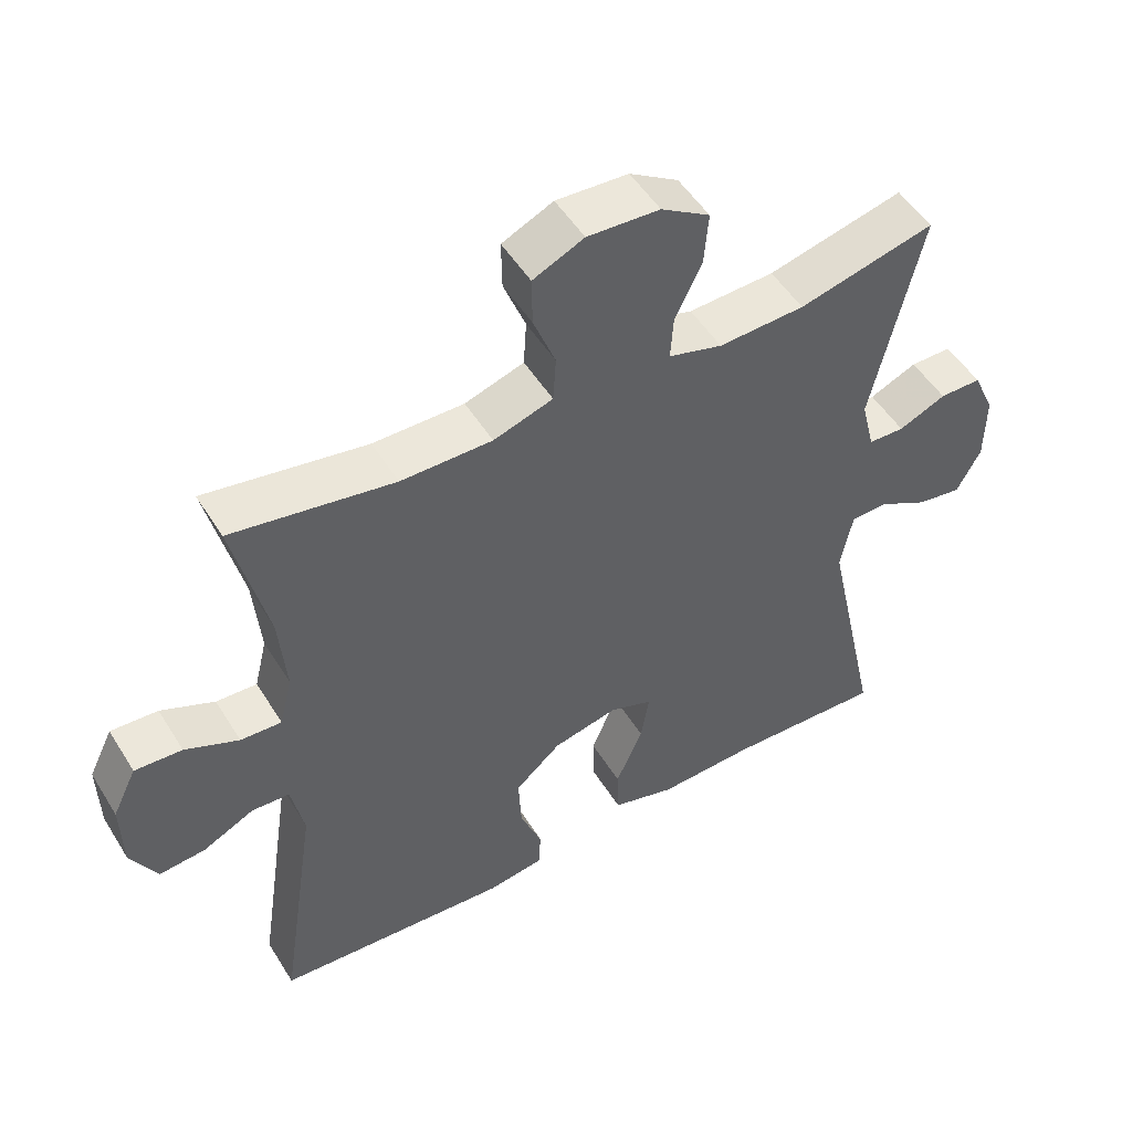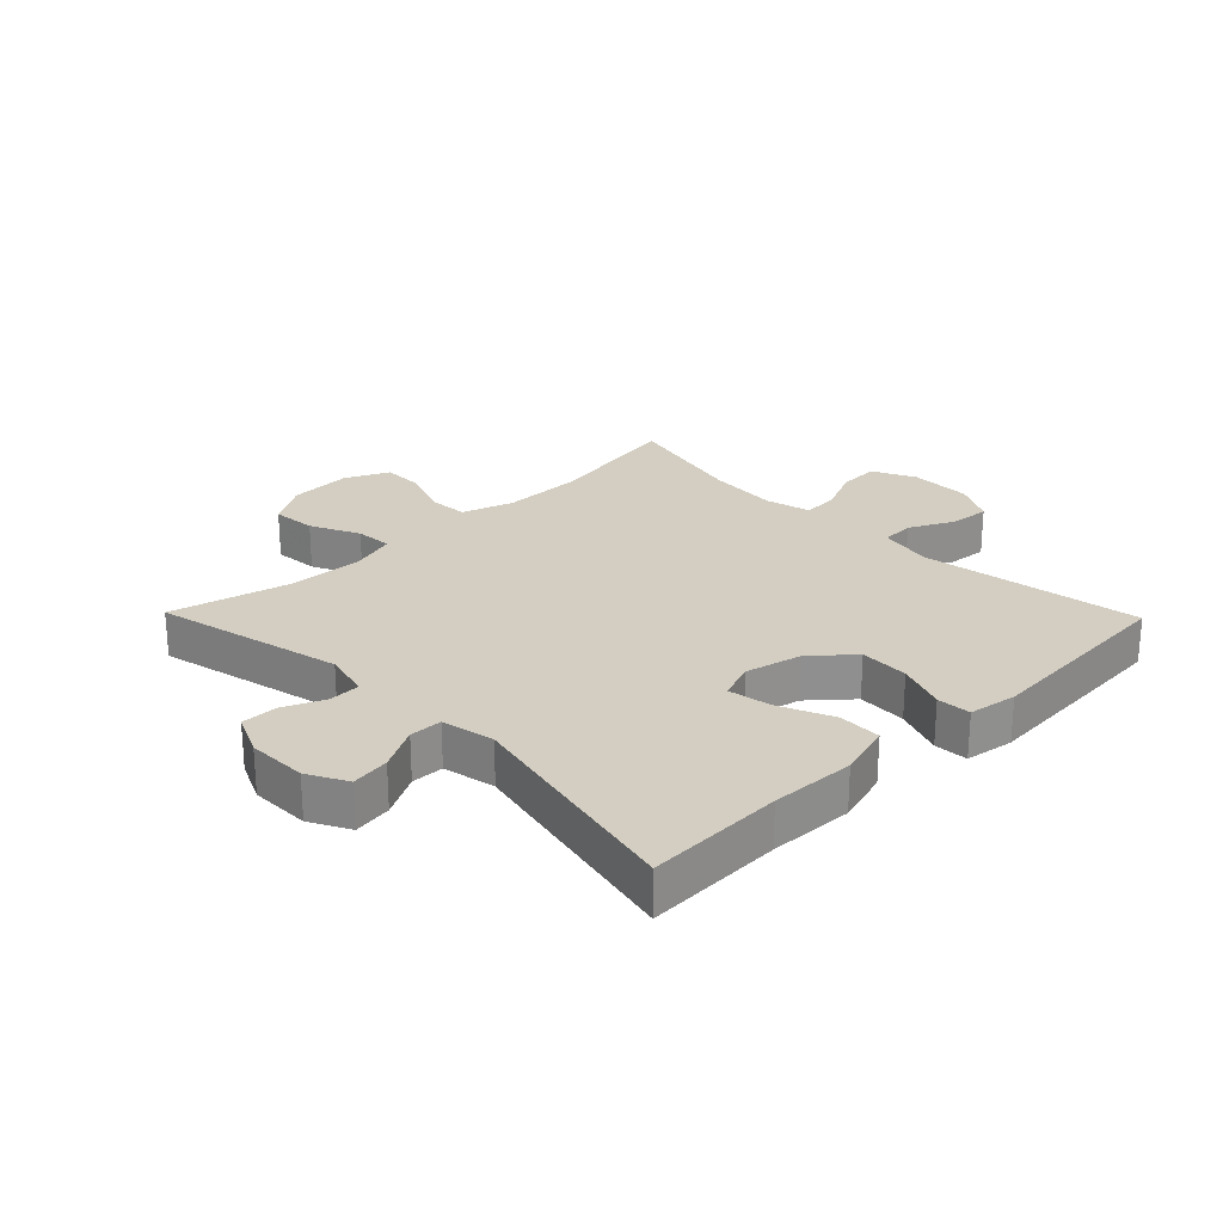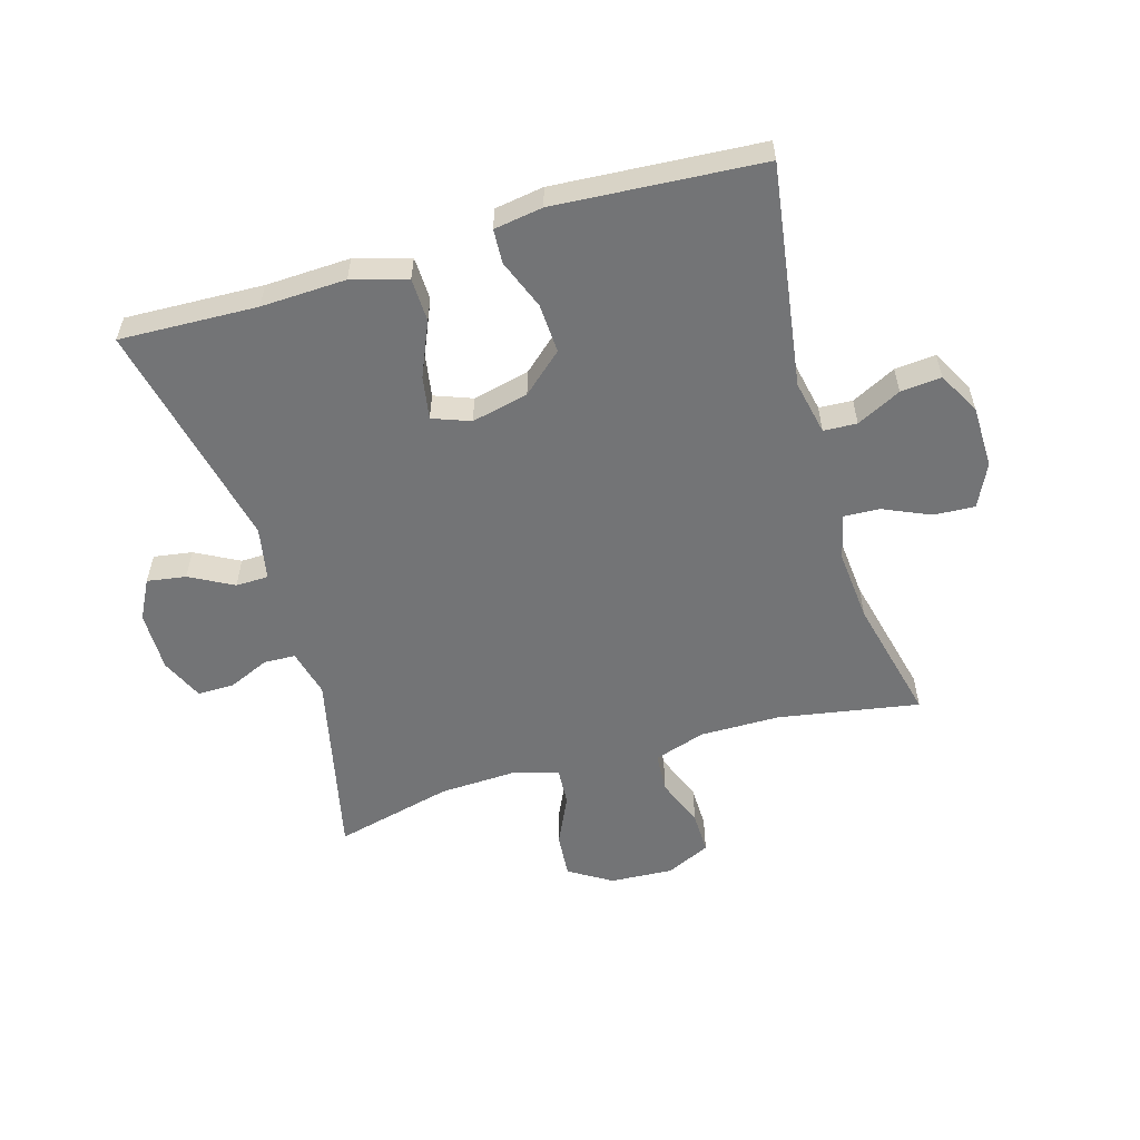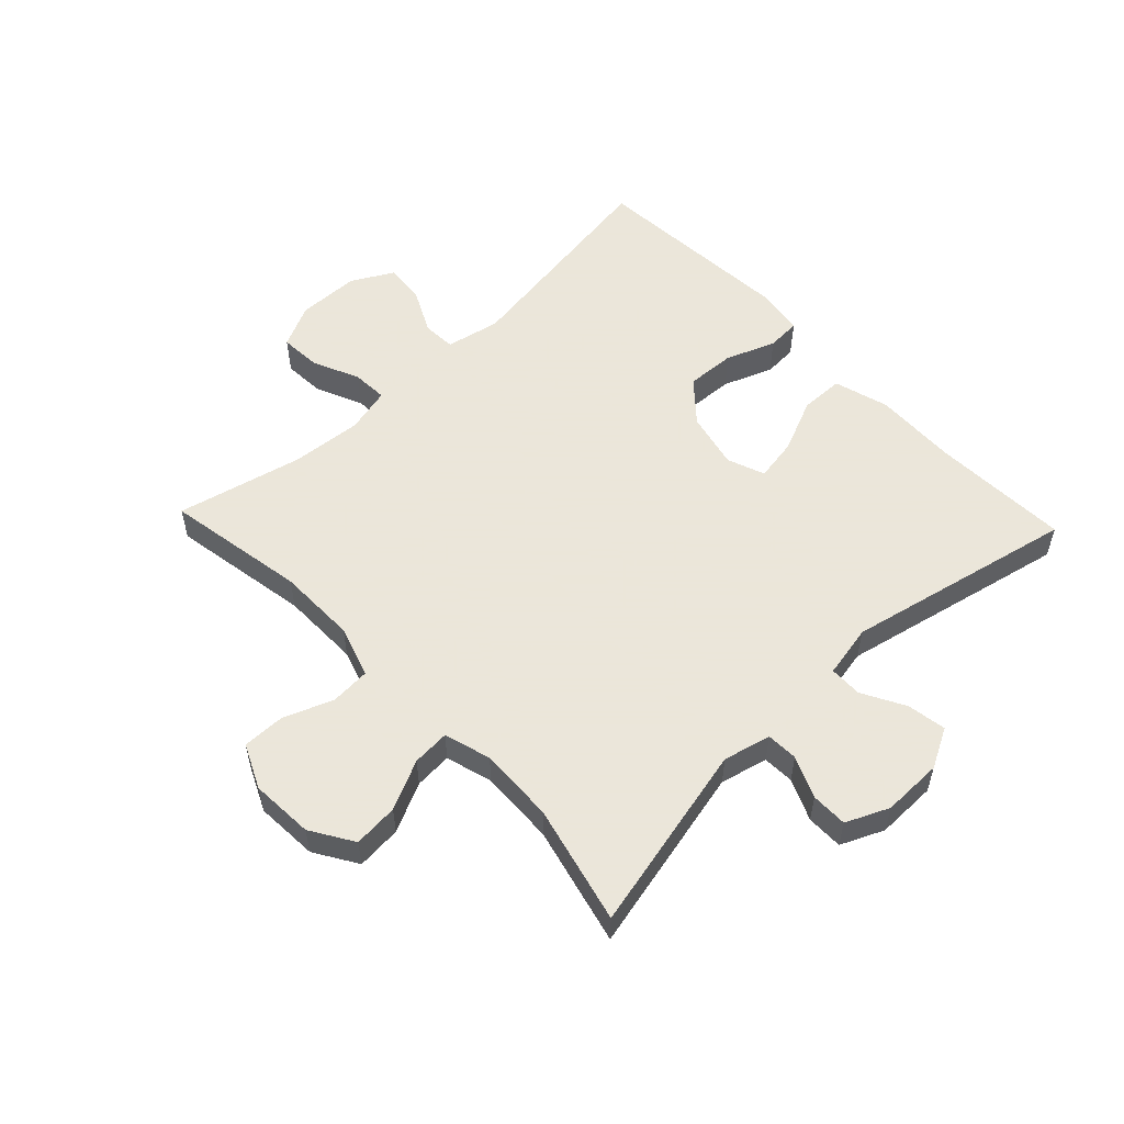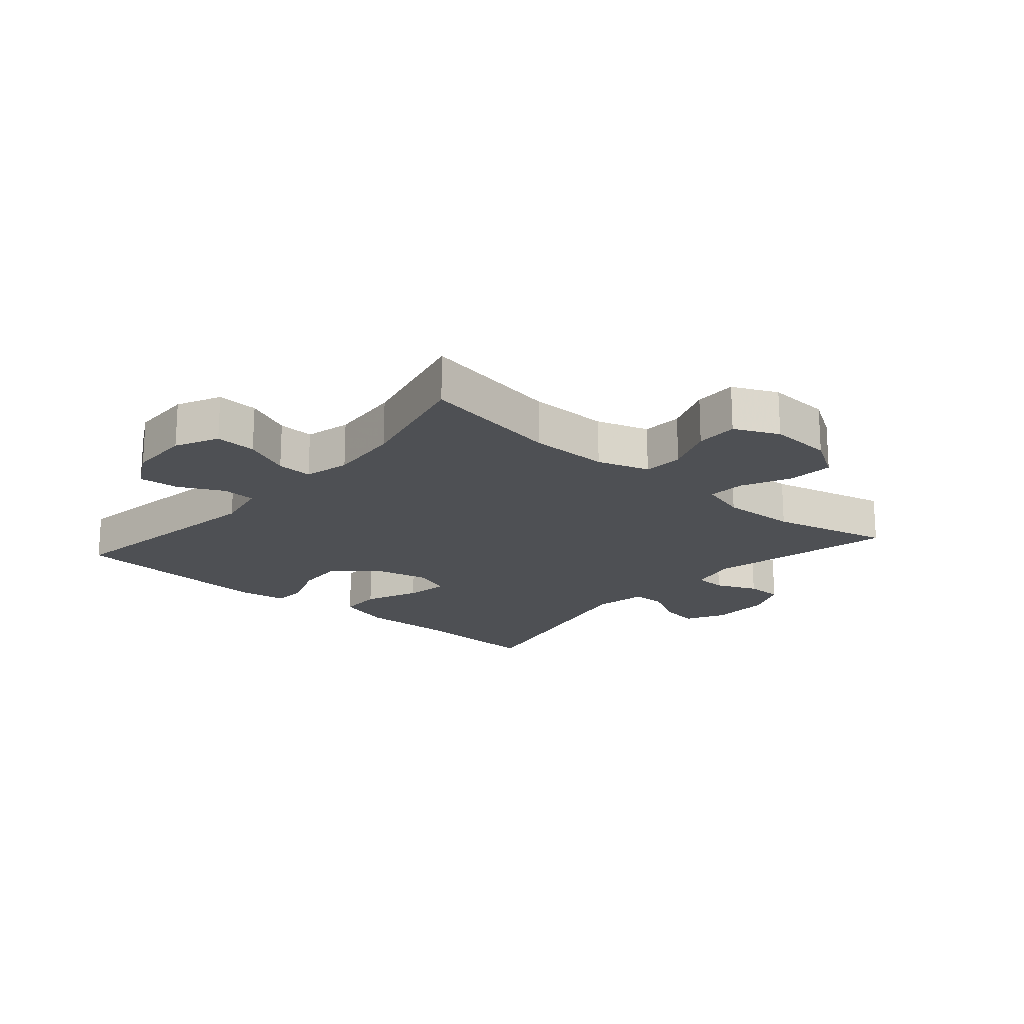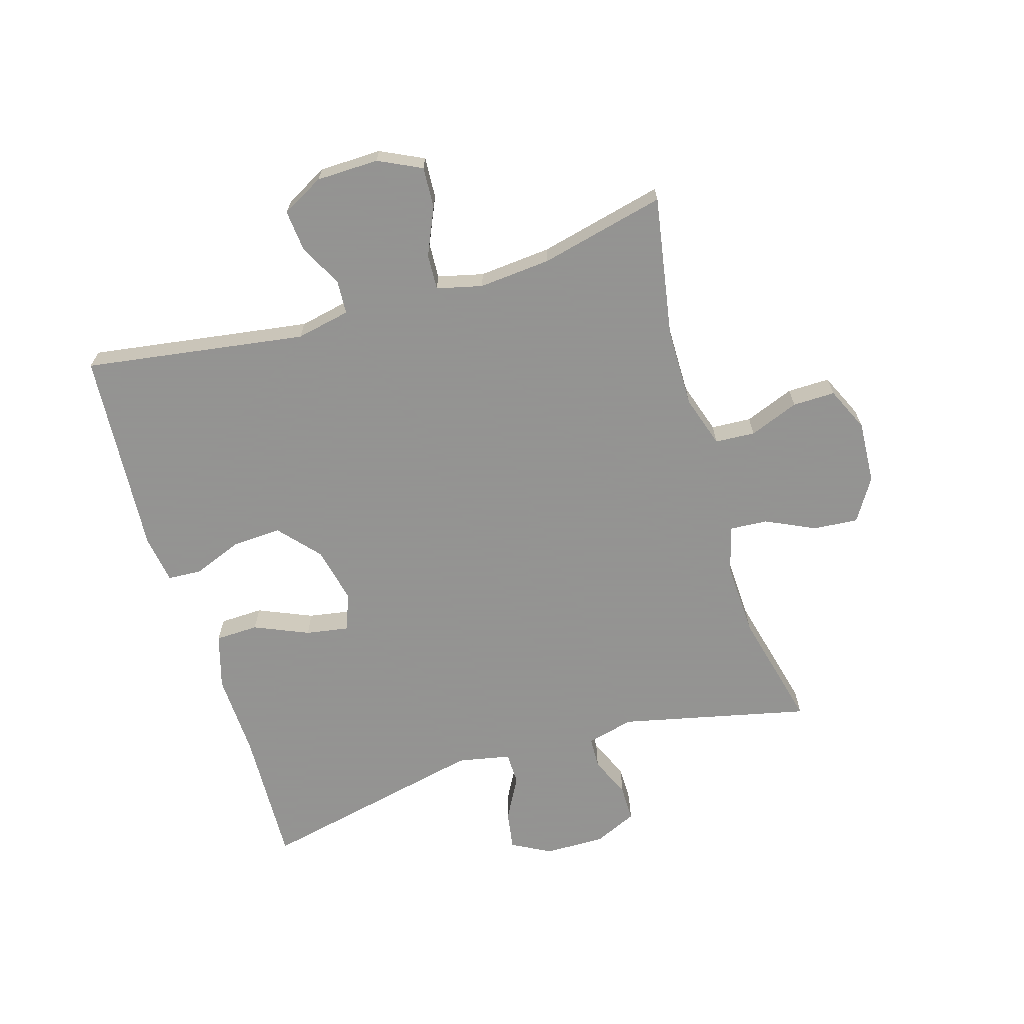
<metadata>
{"format":"obj","ext":"obj","renderer":"f3d","projection":"perspective","resolution":1024,"background":"white","views":[{"elev":50.9,"azim":-30.9,"up":"+Z"},{"elev":24.9,"azim":135.8,"up":"+Y"},{"elev":-56.1,"azim":-163.5,"up":"+Y"},{"elev":55.0,"azim":46.5,"up":"+Y"},{"elev":-19.0,"azim":-40.9,"up":"+Y"},{"elev":-66.9,"azim":-73.2,"up":"+Y"}]}
</metadata>
<code>
v -0.5 0.07 -0.5
v -0.446 0.07 -0.141
v -0.464 0.07 -0.053
v -0.518 0.07 -0.05
v -0.59 0.07 -0.086
v -0.656 0.07 -0.092
v -0.693 0.07 -0.024
v -0.695 0.07 0.077
v -0.661 0.07 0.147
v -0.594 0.07 0.143
v -0.518 0.07 0.109
v -0.46 0.07 0.106
v -0.442 0.07 0.18
v -0.452 0.07 0.297
v -0.5 0.07 0.5
v -0.271 0.07 0.46
v -0.142 0.07 0.459
v -0.058 0.07 0.486
v -0.054 0.07 0.551
v -0.085 0.07 0.631
v -0.086 0.07 0.7
v -0.014 0.07 0.733
v 0.088 0.07 0.727
v 0.157 0.07 0.684
v 0.151 0.07 0.611
v 0.113 0.07 0.531
v 0.109 0.07 0.47
v 0.185 0.07 0.448
v 0.307 0.07 0.453
v 0.5 0.07 0.5
v 0.43 0.07 0.193
v 0.449 0.07 0.116
v 0.5 0.07 0.114
v 0.567 0.07 0.143
v 0.626 0.07 0.143
v 0.657 0.07 0.074
v 0.656 0.07 -0.024
v 0.622 0.07 -0.088
v 0.559 0.07 -0.078
v 0.489 0.07 -0.04
v 0.436 0.07 -0.041
v 0.419 0.07 -0.127
v 0.5 0.07 -0.5
v 0.277 0.07 -0.491
v 0.14 0.07 -0.496
v 0.051 0.07 -0.47
v 0.049 0.07 -0.4
v 0.087 0.07 -0.312
v 0.099 0.07 -0.242
v 0.038 0.07 -0.219
v -0.054 0.07 -0.24
v -0.119 0.07 -0.297
v -0.115 0.07 -0.377
v -0.084 0.07 -0.457
v -0.087 0.07 -0.512
v -0.166 0.07 -0.524
v -0.5 0 -0.5
v -0.446 0 -0.141
v -0.464 0 -0.053
v -0.518 0 -0.05
v -0.59 0 -0.086
v -0.656 0 -0.092
v -0.693 0 -0.024
v -0.695 0 0.077
v -0.661 0 0.147
v -0.594 0 0.143
v -0.518 0 0.109
v -0.46 0 0.106
v -0.442 0 0.18
v -0.452 0 0.297
v -0.5 0 0.5
v -0.271 0 0.46
v -0.142 0 0.459
v -0.058 0 0.486
v -0.054 0 0.551
v -0.085 0 0.631
v -0.086 0 0.7
v -0.014 0 0.733
v 0.088 0 0.727
v 0.157 0 0.684
v 0.151 0 0.611
v 0.113 0 0.531
v 0.109 0 0.47
v 0.185 0 0.448
v 0.307 0 0.453
v 0.5 0 0.5
v 0.43 0 0.193
v 0.449 0 0.116
v 0.5 0 0.114
v 0.567 0 0.143
v 0.626 0 0.143
v 0.657 0 0.074
v 0.656 0 -0.024
v 0.622 0 -0.088
v 0.559 0 -0.078
v 0.489 0 -0.04
v 0.436 0 -0.041
v 0.419 0 -0.127
v 0.5 0 -0.5
v 0.277 0 -0.491
v 0.14 0 -0.496
v 0.051 0 -0.47
v 0.049 0 -0.4
v 0.087 0 -0.312
v 0.099 0 -0.242
v 0.038 0 -0.219
v -0.054 0 -0.24
v -0.119 0 -0.297
v -0.115 0 -0.377
v -0.084 0 -0.457
v -0.087 0 -0.512
v -0.166 0 -0.524
f 56 1 2
f 55 56 2
f 54 55 2
f 53 54 2
f 52 53 2 3
f 51 52 3
f 50 51 3
f 46 47 48
f 45 46 48
f 44 45 48
f 44 48 49
f 43 44 49
f 42 43 49
f 41 42 49 50
f 38 39 40
f 37 38 40
f 36 37 40
f 35 36 40
f 34 35 40
f 33 34 40
f 32 33 40 41
f 41 50 3
f 32 41 3
f 31 32 3
f 24 25 26
f 23 24 26
f 22 23 26
f 21 22 26
f 20 21 26
f 19 20 26
f 18 19 26 27
f 17 18 27 28
f 14 15 16
f 16 17 28
f 14 16 28
f 13 14 28
f 9 10 11
f 8 9 11
f 7 8 11
f 6 7 11
f 5 6 11
f 4 5 11
f 4 11 12
f 3 4 12
f 31 3 12
f 30 31 12
f 29 30 12
f 12 13 28 29
f 58 57 112
f 58 112 111
f 58 111 110
f 58 110 109
f 59 58 109 108
f 59 108 107
f 59 107 106
f 104 103 102
f 104 102 101
f 104 101 100
f 105 104 100
f 105 100 99
f 105 99 98
f 106 105 98 97
f 96 95 94
f 96 94 93
f 96 93 92
f 96 92 91
f 96 91 90
f 96 90 89
f 97 96 89 88
f 59 106 97
f 59 97 88
f 59 88 87
f 82 81 80
f 82 80 79
f 82 79 78
f 82 78 77
f 82 77 76
f 82 76 75
f 83 82 75 74
f 84 83 74 73
f 72 71 70
f 84 73 72
f 84 72 70
f 84 70 69
f 67 66 65
f 67 65 64
f 67 64 63
f 67 63 62
f 67 62 61
f 67 61 60
f 68 67 60
f 68 60 59
f 68 59 87
f 68 87 86
f 68 86 85
f 85 84 69 68
f 1 57 58 2
f 2 58 59 3
f 3 59 60 4
f 4 60 61 5
f 5 61 62 6
f 6 62 63 7
f 7 63 64 8
f 8 64 65 9
f 9 65 66 10
f 10 66 67 11
f 11 67 68 12
f 12 68 69 13
f 13 69 70 14
f 14 70 71 15
f 15 71 72 16
f 16 72 73 17
f 17 73 74 18
f 18 74 75 19
f 19 75 76 20
f 20 76 77 21
f 21 77 78 22
f 22 78 79 23
f 23 79 80 24
f 24 80 81 25
f 25 81 82 26
f 26 82 83 27
f 27 83 84 28
f 28 84 85 29
f 29 85 86 30
f 30 86 87 31
f 31 87 88 32
f 32 88 89 33
f 33 89 90 34
f 34 90 91 35
f 35 91 92 36
f 36 92 93 37
f 37 93 94 38
f 38 94 95 39
f 39 95 96 40
f 40 96 97 41
f 41 97 98 42
f 42 98 99 43
f 43 99 100 44
f 44 100 101 45
f 45 101 102 46
f 46 102 103 47
f 47 103 104 48
f 48 104 105 49
f 49 105 106 50
f 50 106 107 51
f 51 107 108 52
f 52 108 109 53
f 53 109 110 54
f 54 110 111 55
f 55 111 112 56
f 56 112 57 1

</code>
